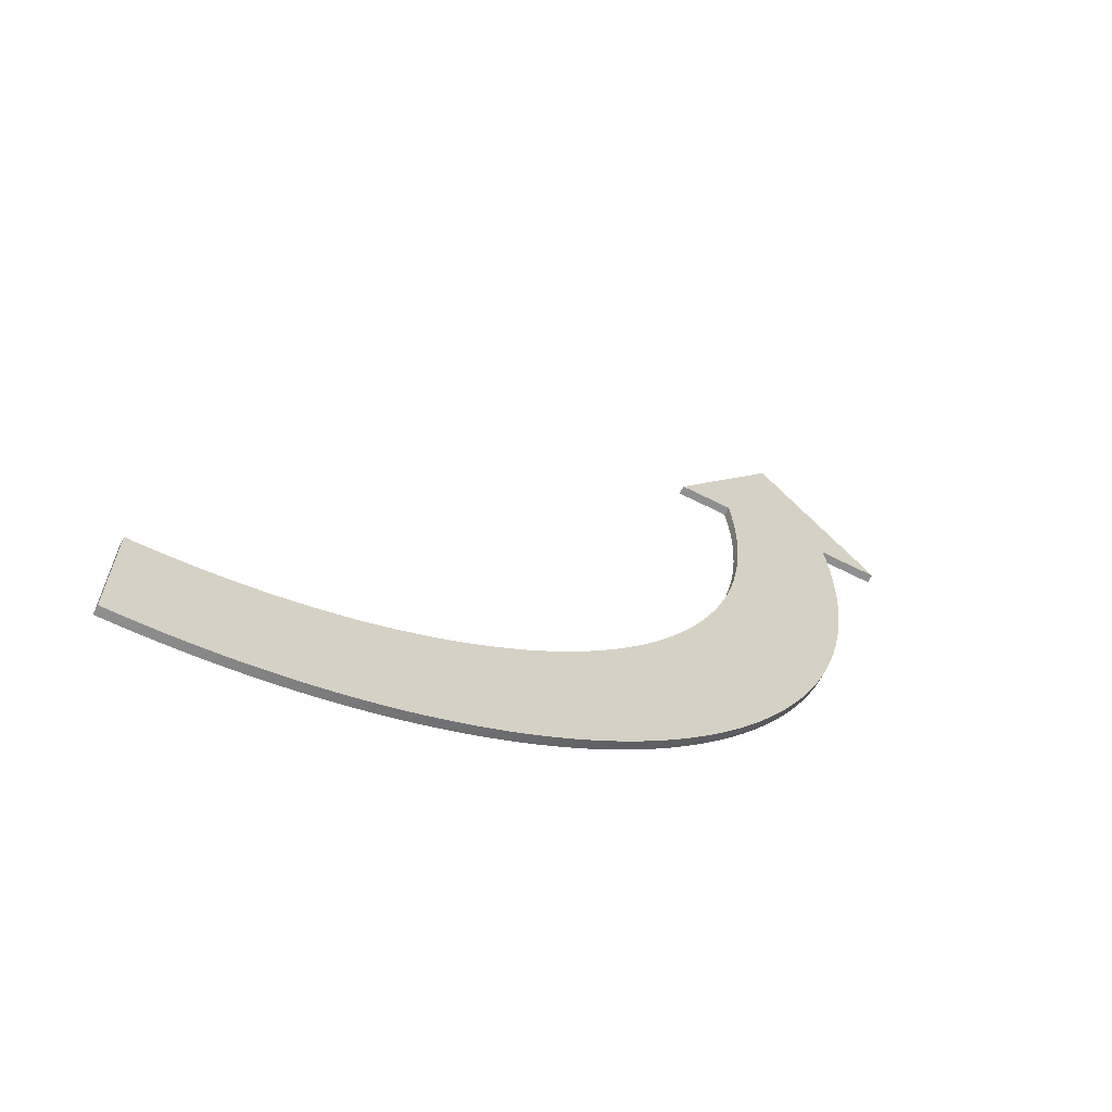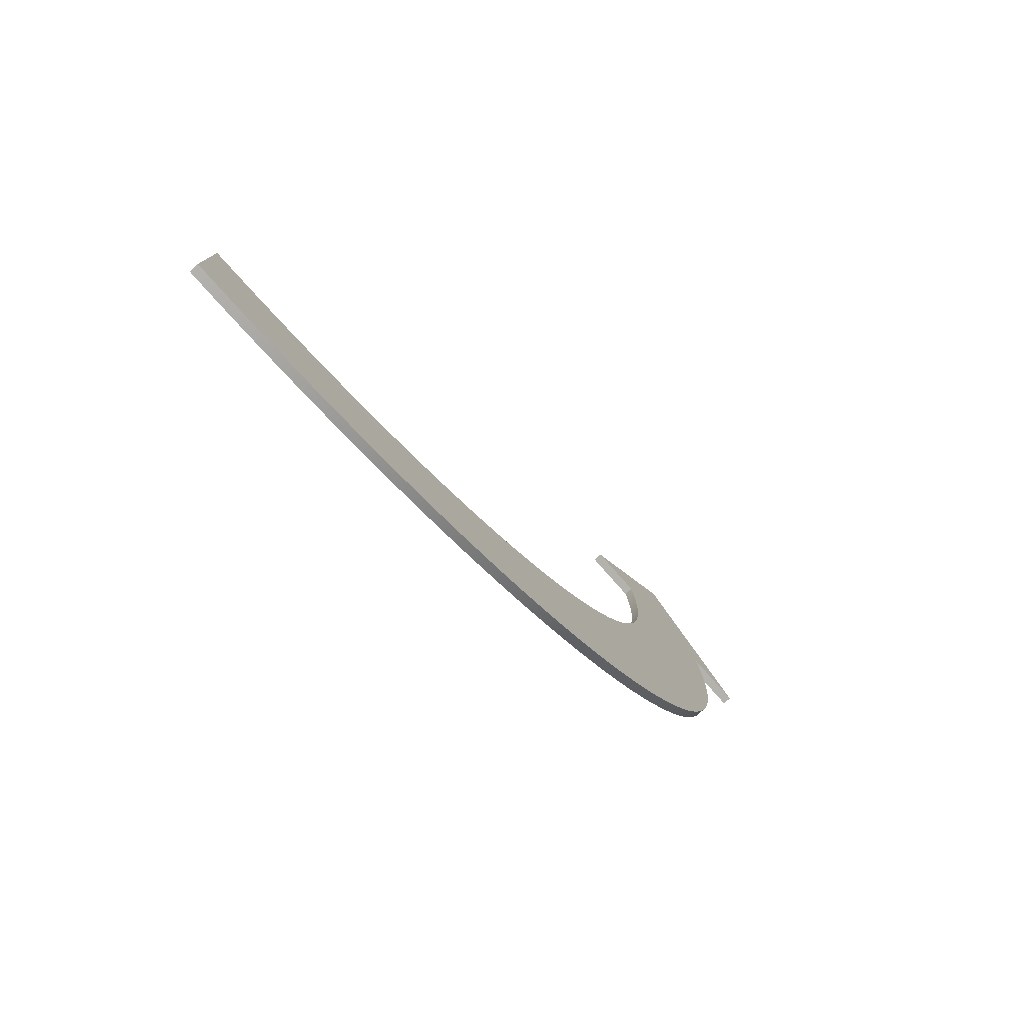
<metadata>
{"format":"obj","ext":"obj","renderer":"f3d","projection":"perspective","resolution":1024,"background":"white","views":[{"elev":-65.4,"azim":153.1,"up":"+Y"},{"elev":-79.5,"azim":131.6,"up":"+Y"}]}
</metadata>
<code>
v  -34.21 0 0
v  -34.21 0 0
v  -34.21 0 0
v  -35 -7.249 0
v  -35 -7.249 0
v  -35.65 -14.5 0
v  -35.65 -14.5 0
v  -36.18 -21.75 0
v  -36.18 -21.75 0
v  -36.57 -29 0
v  -36.57 -29 0
v  -36.82 -36.25 0
v  -36.82 -36.25 0
v  -36.95 -43.5 0
v  -36.95 -43.5 0
v  -36.94 -50.76 0
v  -36.94 -50.76 0
v  -36.79 -58.03 0
v  -36.79 -58.03 0
v  -36.52 -65.3 0
v  -36.52 -65.3 0
v  -36.11 -72.56 0
v  -36.11 -72.56 0
v  -35.56 -79.81 0
v  -35.56 -79.81 0
v  -34.89 -87.04 0
v  -34.89 -87.04 0
v  -34.08 -94.25 0
v  -34.08 -94.25 0
v  -33.14 -101.5 0
v  -33.14 -101.5 0
v  -32.07 -108.7 0
v  -32.07 -108.7 0
v  -30.86 -115.8 0
v  -30.86 -115.8 0
v  -29.52 -123 0
v  -29.52 -123 0
v  -28.06 -130.1 0
v  -28.06 -130.1 0
v  -26.46 -137.2 0
v  -26.46 -137.2 0
v  -24.73 -144.2 0
v  -24.73 -144.2 0
v  -22.88 -151.3 0
v  -22.88 -151.3 0
v  -20.89 -158.3 0
v  -20.89 -158.3 0
v  -18.77 -165.2 0
v  -18.77 -165.2 0
v  -16.54 -172.1 0
v  -16.54 -172.1 0
v  -14.17 -179 0
v  -14.17 -179 0
v  -11.68 -185.8 0
v  -11.68 -185.8 0
v  -9.06 -192.6 0
v  -9.06 -192.6 0
v  -6.315 -199.3 0
v  -6.315 -199.3 0
v  -3.449 -206 0
v  -3.449 -206 0
v  -0.4628 -212.6 0
v  -0.4628 -212.6 0
v  2.64 -219.2 0
v  2.64 -219.2 0
v  5.867 -225.7 0
v  5.867 -225.7 0
v  9.216 -232.2 0
v  9.216 -232.2 0
v  12.68 -238.6 0
v  12.68 -238.6 0
v  16.27 -244.9 0
v  16.27 -244.9 0
v  19.97 -251.2 0
v  19.97 -251.2 0
v  23.77 -257.3 0
v  23.77 -257.3 0
v  27.69 -263.4 0
v  27.69 -263.4 0
v  31.73 -269.5 0
v  31.73 -269.5 0
v  35.88 -275.5 0
v  35.88 -275.5 0
v  40.14 -281.4 0
v  40.14 -281.4 0
v  44.5 -287.2 0
v  44.5 -287.2 0
v  48.97 -292.9 0
v  48.97 -292.9 0
v  53.53 -298.5 0
v  53.53 -298.5 0
v  58.21 -304.1 0
v  58.21 -304.1 0
v  62.99 -309.6 0
v  62.99 -309.6 0
v  67.87 -315 0
v  67.87 -315 0
v  72.85 -320.3 0
v  72.85 -320.3 0
v  77.92 -325.5 0
v  77.92 -325.5 0
v  83.08 -330.6 0
v  83.08 -330.6 0
v  88.34 -335.6 0
v  88.34 -335.6 0
v  93.69 -340.5 0
v  93.69 -340.5 0
v  99.14 -345.4 0
v  99.14 -345.4 0
v  104.7 -350.1 0
v  104.7 -350.1 0
v  110.3 -354.7 0
v  110.3 -354.7 0
v  116 -359.2 0
v  116 -359.2 0
v  121.7 -363.6 0
v  121.7 -363.6 0
v  127.6 -367.9 0
v  127.6 -367.9 0
v  133.5 -372.1 0
v  133.5 -372.1 0
v  139.6 -376.2 0
v  139.6 -376.2 0
v  145.6 -380.2 0
v  145.6 -380.2 0
v  151.8 -384 0
v  151.8 -384 0
v  158 -387.8 0
v  158 -387.8 0
v  164.3 -391.4 0
v  164.3 -391.4 0
v  170.7 -394.9 0
v  170.7 -394.9 0
v  177.1 -398.3 0
v  177.1 -398.3 0
v  183.6 -401.6 0
v  183.6 -401.6 0
v  190.1 -404.7 0
v  190.1 -404.7 0
v  196.7 -407.8 0
v  196.7 -407.8 0
v  203.4 -410.7 0
v  203.4 -410.7 0
v  210.1 -413.5 0
v  210.1 -413.5 0
v  216.9 -416.2 0
v  216.9 -416.2 0
v  223.7 -418.7 0
v  223.7 -418.7 0
v  230.5 -421.1 0
v  230.5 -421.1 0
v  237.4 -423.4 0
v  237.4 -423.4 0
v  244.4 -425.6 0
v  244.4 -425.6 0
v  251.3 -427.6 0
v  251.3 -427.6 0
v  258.4 -429.6 0
v  258.4 -429.6 0
v  265.4 -431.3 0
v  265.4 -431.3 0
v  272.5 -433 0
v  272.5 -433 0
v  279.6 -434.5 0
v  279.6 -434.5 0
v  286.7 -435.9 0
v  286.7 -435.9 0
v  293.9 -437.2 0
v  293.9 -437.2 0
v  301.1 -438.3 0
v  301.1 -438.3 0
v  308.3 -439.3 0
v  308.3 -439.3 0
v  315.5 -440.2 0
v  315.5 -440.2 0
v  322.7 -440.9 0
v  322.7 -440.9 0
v  329.9 -441.5 0
v  329.9 -441.5 0
v  337.2 -442 0
v  337.2 -442 0
v  344.4 -442.3 0
v  344.4 -442.3 0
v  351.7 -442.5 0
v  351.7 -442.5 0
v  359 -442.6 0
v  359 -442.6 0
v  359 -442.6 0
v  359 -373.8 0
v  359 -373.8 0
v  359 -373.8 0
v  345.6 -373.4 0
v  345.6 -373.4 0
v  332.3 -372.5 0
v  332.3 -372.5 0
v  319 -371 0
v  319 -371 0
v  305.8 -369 0
v  305.8 -369 0
v  292.7 -366.5 0
v  292.7 -366.5 0
v  279.7 -363.4 0
v  279.7 -363.4 0
v  266.8 -359.8 0
v  266.8 -359.8 0
v  254.1 -355.8 0
v  254.1 -355.8 0
v  241.5 -351.2 0
v  241.5 -351.2 0
v  229.2 -346.1 0
v  229.2 -346.1 0
v  217 -340.5 0
v  217 -340.5 0
v  205.1 -334.5 0
v  205.1 -334.5 0
v  193.5 -327.9 0
v  193.5 -327.9 0
v  182.1 -321 0
v  182.1 -321 0
v  171 -313.5 0
v  171 -313.5 0
v  160.2 -305.7 0
v  160.2 -305.7 0
v  149.7 -297.3 0
v  149.7 -297.3 0
v  139.6 -288.6 0
v  139.6 -288.6 0
v  129.8 -279.5 0
v  129.8 -279.5 0
v  120.4 -270 0
v  120.4 -270 0
v  111.4 -260.2 0
v  111.4 -260.2 0
v  102.8 -250 0
v  102.8 -250 0
v  94.56 -239.4 0
v  94.56 -239.4 0
v  86.79 -228.6 0
v  86.79 -228.6 0
v  79.46 -217.4 0
v  79.46 -217.4 0
v  72.57 -205.9 0
v  72.57 -205.9 0
v  66.16 -194.2 0
v  66.16 -194.2 0
v  60.22 -182.3 0
v  60.22 -182.3 0
v  54.75 -170 0
v  54.75 -170 0
v  49.78 -157.6 0
v  49.78 -157.6 0
v  45.32 -145.1 0
v  45.32 -145.1 0
v  41.35 -132.3 0
v  41.35 -132.3 0
v  37.9 -119.4 0
v  37.9 -119.4 0
v  34.98 -106.4 0
v  34.98 -106.4 0
v  32.57 -93.2 0
v  32.57 -93.2 0
v  30.69 -79.98 0
v  30.69 -79.98 0
v  29.34 -66.7 0
v  29.34 -66.7 0
v  28.52 -53.34 0
v  28.52 -53.34 0
v  28.23 -39.99 0
v  28.23 -39.99 0
v  28.48 -26.66 0
v  28.48 -26.66 0
v  29.27 -13.33 0
v  29.27 -13.33 0
v  30.58 -0 0
v  30.58 -0 0
v  30.58 -0 0
v  61.17 0 0
v  61.17 0 0
v  61.17 0 0
v  0 86.92 0
v  0 86.92 0
v  0 86.92 0
v  -68.41 0 0
v  -68.41 0 0
v  -68.41 0 0
v  -34.21 0 5
v  -34.21 0 5
v  -34.21 0 5
v  -68.41 0 5
v  -68.41 0 5
v  -68.41 0 5
v  0 86.92 5
v  0 86.92 5
v  0 86.92 5
v  61.17 0 5
v  61.17 0 5
v  61.17 0 5
v  30.58 0 5
v  30.58 0 5
v  30.58 0 5
v  29.27 -13.33 5
v  29.27 -13.33 5
v  28.48 -26.66 5
v  28.48 -26.66 5
v  28.23 -39.99 5
v  28.23 -39.99 5
v  28.52 -53.34 5
v  28.52 -53.34 5
v  29.34 -66.7 5
v  29.34 -66.7 5
v  30.69 -79.98 5
v  30.69 -79.98 5
v  32.57 -93.2 5
v  32.57 -93.2 5
v  34.98 -106.4 5
v  34.98 -106.4 5
v  37.9 -119.4 5
v  37.9 -119.4 5
v  41.35 -132.3 5
v  41.35 -132.3 5
v  45.32 -145.1 5
v  45.32 -145.1 5
v  49.78 -157.6 5
v  49.78 -157.6 5
v  54.75 -170 5
v  54.75 -170 5
v  60.22 -182.3 5
v  60.22 -182.3 5
v  66.16 -194.2 5
v  66.16 -194.2 5
v  72.57 -205.9 5
v  72.57 -205.9 5
v  79.46 -217.4 5
v  79.46 -217.4 5
v  86.79 -228.6 5
v  86.79 -228.6 5
v  94.56 -239.4 5
v  94.56 -239.4 5
v  102.8 -250 5
v  102.8 -250 5
v  111.4 -260.2 5
v  111.4 -260.2 5
v  120.4 -270 5
v  120.4 -270 5
v  129.8 -279.5 5
v  129.8 -279.5 5
v  139.6 -288.6 5
v  139.6 -288.6 5
v  149.7 -297.3 5
v  149.7 -297.3 5
v  160.2 -305.7 5
v  160.2 -305.7 5
v  171 -313.5 5
v  171 -313.5 5
v  182.1 -321 5
v  182.1 -321 5
v  193.5 -327.9 5
v  193.5 -327.9 5
v  205.1 -334.5 5
v  205.1 -334.5 5
v  217 -340.5 5
v  217 -340.5 5
v  229.2 -346.1 5
v  229.2 -346.1 5
v  241.5 -351.2 5
v  241.5 -351.2 5
v  254.1 -355.8 5
v  254.1 -355.8 5
v  266.8 -359.8 5
v  266.8 -359.8 5
v  279.7 -363.4 5
v  279.7 -363.4 5
v  292.7 -366.5 5
v  292.7 -366.5 5
v  305.8 -369 5
v  305.8 -369 5
v  319 -371 5
v  319 -371 5
v  332.3 -372.5 5
v  332.3 -372.5 5
v  345.6 -373.4 5
v  345.6 -373.4 5
v  359 -373.8 5
v  359 -373.8 5
v  359 -373.8 5
v  359 -442.6 5
v  359 -442.6 5
v  359 -442.6 5
v  351.7 -442.5 5
v  351.7 -442.5 5
v  344.4 -442.3 5
v  344.4 -442.3 5
v  337.2 -442 5
v  337.2 -442 5
v  329.9 -441.5 5
v  329.9 -441.5 5
v  322.7 -440.9 5
v  322.7 -440.9 5
v  315.5 -440.2 5
v  315.5 -440.2 5
v  308.3 -439.3 5
v  308.3 -439.3 5
v  301.1 -438.3 5
v  301.1 -438.3 5
v  293.9 -437.2 5
v  293.9 -437.2 5
v  286.7 -435.9 5
v  286.7 -435.9 5
v  279.6 -434.5 5
v  279.6 -434.5 5
v  272.5 -433 5
v  272.5 -433 5
v  265.4 -431.3 5
v  265.4 -431.3 5
v  258.4 -429.6 5
v  258.4 -429.6 5
v  251.3 -427.6 5
v  251.3 -427.6 5
v  244.4 -425.6 5
v  244.4 -425.6 5
v  237.4 -423.4 5
v  237.4 -423.4 5
v  230.5 -421.1 5
v  230.5 -421.1 5
v  223.7 -418.7 5
v  223.7 -418.7 5
v  216.9 -416.2 5
v  216.9 -416.2 5
v  210.1 -413.5 5
v  210.1 -413.5 5
v  203.4 -410.7 5
v  203.4 -410.7 5
v  196.7 -407.8 5
v  196.7 -407.8 5
v  190.1 -404.7 5
v  190.1 -404.7 5
v  183.6 -401.6 5
v  183.6 -401.6 5
v  177.1 -398.3 5
v  177.1 -398.3 5
v  170.7 -394.9 5
v  170.7 -394.9 5
v  164.3 -391.4 5
v  164.3 -391.4 5
v  158 -387.8 5
v  158 -387.8 5
v  151.8 -384 5
v  151.8 -384 5
v  145.6 -380.2 5
v  145.6 -380.2 5
v  139.6 -376.2 5
v  139.6 -376.2 5
v  133.5 -372.1 5
v  133.5 -372.1 5
v  127.6 -367.9 5
v  127.6 -367.9 5
v  121.7 -363.6 5
v  121.7 -363.6 5
v  116 -359.2 5
v  116 -359.2 5
v  110.3 -354.7 5
v  110.3 -354.7 5
v  104.7 -350.1 5
v  104.7 -350.1 5
v  99.14 -345.4 5
v  99.14 -345.4 5
v  93.69 -340.5 5
v  93.69 -340.5 5
v  88.34 -335.6 5
v  88.34 -335.6 5
v  83.08 -330.6 5
v  83.08 -330.6 5
v  77.92 -325.5 5
v  77.92 -325.5 5
v  72.85 -320.3 5
v  72.85 -320.3 5
v  67.87 -315 5
v  67.87 -315 5
v  62.99 -309.6 5
v  62.99 -309.6 5
v  58.21 -304.1 5
v  58.21 -304.1 5
v  53.53 -298.5 5
v  53.53 -298.5 5
v  48.97 -292.9 5
v  48.97 -292.9 5
v  44.5 -287.2 5
v  44.5 -287.2 5
v  40.14 -281.4 5
v  40.14 -281.4 5
v  35.88 -275.5 5
v  35.88 -275.5 5
v  31.73 -269.5 5
v  31.73 -269.5 5
v  27.69 -263.4 5
v  27.69 -263.4 5
v  23.77 -257.3 5
v  23.77 -257.3 5
v  19.97 -251.2 5
v  19.97 -251.2 5
v  16.27 -244.9 5
v  16.27 -244.9 5
v  12.68 -238.6 5
v  12.68 -238.6 5
v  9.216 -232.2 5
v  9.216 -232.2 5
v  5.867 -225.7 5
v  5.867 -225.7 5
v  2.64 -219.2 5
v  2.64 -219.2 5
v  -0.4628 -212.6 5
v  -0.4628 -212.6 5
v  -3.449 -206 5
v  -3.449 -206 5
v  -6.315 -199.3 5
v  -6.315 -199.3 5
v  -9.06 -192.6 5
v  -9.06 -192.6 5
v  -11.68 -185.8 5
v  -11.68 -185.8 5
v  -14.17 -179 5
v  -14.17 -179 5
v  -16.54 -172.1 5
v  -16.54 -172.1 5
v  -18.77 -165.2 5
v  -18.77 -165.2 5
v  -20.89 -158.3 5
v  -20.89 -158.3 5
v  -22.88 -151.3 5
v  -22.88 -151.3 5
v  -24.73 -144.2 5
v  -24.73 -144.2 5
v  -26.46 -137.2 5
v  -26.46 -137.2 5
v  -28.06 -130.1 5
v  -28.06 -130.1 5
v  -29.52 -123 5
v  -29.52 -123 5
v  -30.86 -115.8 5
v  -30.86 -115.8 5
v  -32.07 -108.7 5
v  -32.07 -108.7 5
v  -33.14 -101.5 5
v  -33.14 -101.5 5
v  -34.08 -94.25 5
v  -34.08 -94.25 5
v  -34.89 -87.04 5
v  -34.89 -87.04 5
v  -35.56 -79.81 5
v  -35.56 -79.81 5
v  -36.11 -72.56 5
v  -36.11 -72.56 5
v  -36.52 -65.3 5
v  -36.52 -65.3 5
v  -36.79 -58.03 5
v  -36.79 -58.03 5
v  -36.94 -50.76 5
v  -36.94 -50.76 5
v  -36.95 -43.5 5
v  -36.95 -43.5 5
v  -36.82 -36.25 5
v  -36.82 -36.25 5
v  -36.57 -29 5
v  -36.57 -29 5
v  -36.18 -21.75 5
v  -36.18 -21.75 5
v  -35.65 -14.5 5
v  -35.65 -14.5 5
v  -35 -7.249 5
v  -35 -7.249 5
g 0
g 1
f 272 4 1
f 287 2 5
f 274 272 1
f 280 274 1
f 283 280 1
f 291 285 3
f 291 3 288
f 272 6 4
f 570 5 7
f 570 287 5
f 270 8 6
f 568 7 9
f 272 270 6
f 570 7 568
f 270 10 8
f 566 9 11
f 568 9 566
f 268 12 10
f 564 11 13
f 270 268 10
f 566 11 564
f 268 14 12
f 562 13 15
f 564 13 562
f 266 16 14
f 560 15 17
f 268 266 14
f 562 15 560
f 266 18 16
f 558 17 19
f 560 17 558
f 264 20 18
f 556 19 21
f 266 264 18
f 558 19 556
f 264 22 20
f 554 21 23
f 556 21 554
f 262 24 22
f 552 23 25
f 264 262 22
f 554 23 552
f 262 26 24
f 550 25 27
f 552 25 550
f 260 28 26
f 548 27 29
f 262 260 26
f 550 27 548
f 258 30 28
f 546 29 31
f 260 258 28
f 548 29 546
f 258 32 30
f 544 31 33
f 546 31 544
f 256 34 32
f 542 33 35
f 258 256 32
f 544 33 542
f 256 36 34
f 540 35 37
f 542 35 540
f 254 38 36
f 538 37 39
f 256 254 36
f 540 37 538
f 254 40 38
f 536 39 41
f 538 39 536
f 252 42 40
f 534 41 43
f 254 252 40
f 536 41 534
f 252 44 42
f 532 43 45
f 534 43 532
f 250 46 44
f 530 45 47
f 252 250 44
f 532 45 530
f 248 48 46
f 528 47 49
f 250 248 46
f 530 47 528
f 248 50 48
f 526 49 51
f 528 49 526
f 246 52 50
f 524 51 53
f 248 246 50
f 526 51 524
f 246 54 52
f 522 53 55
f 524 53 522
f 244 56 54
f 520 55 57
f 246 244 54
f 522 55 520
f 244 58 56
f 518 57 59
f 520 57 518
f 242 60 58
f 516 59 61
f 244 242 58
f 518 59 516
f 240 62 60
f 514 61 63
f 242 240 60
f 516 61 514
f 240 64 62
f 512 63 65
f 514 63 512
f 238 66 64
f 510 65 67
f 240 238 64
f 512 65 510
f 238 68 66
f 508 67 69
f 510 67 508
f 236 70 68
f 506 69 71
f 238 236 68
f 508 69 506
f 236 72 70
f 504 71 73
f 506 71 504
f 234 74 72
f 502 73 75
f 236 234 72
f 504 73 502
f 232 76 74
f 500 75 77
f 234 232 74
f 502 75 500
f 232 78 76
f 498 77 79
f 500 77 498
f 230 80 78
f 496 79 81
f 232 230 78
f 498 79 496
f 230 82 80
f 494 81 83
f 496 81 494
f 228 84 82
f 492 83 85
f 230 228 82
f 494 83 492
f 226 86 84
f 490 85 87
f 228 226 84
f 492 85 490
f 226 88 86
f 488 87 89
f 490 87 488
f 224 90 88
f 486 89 91
f 226 224 88
f 488 89 486
f 222 92 90
f 484 91 93
f 224 222 90
f 486 91 484
f 222 94 92
f 482 93 95
f 484 93 482
f 220 96 94
f 480 95 97
f 222 220 94
f 482 95 480
f 218 98 96
f 478 97 99
f 220 218 96
f 480 97 478
f 218 100 98
f 476 99 101
f 478 99 476
f 216 102 100
f 474 101 103
f 218 216 100
f 476 101 474
f 214 104 102
f 472 103 105
f 216 214 102
f 474 103 472
f 212 106 104
f 470 105 107
f 214 212 104
f 472 105 470
f 210 108 106
f 468 107 109
f 212 210 106
f 470 107 468
f 210 110 108
f 466 109 111
f 468 109 466
f 208 112 110
f 464 111 113
f 210 208 110
f 466 111 464
f 206 114 112
f 462 113 115
f 208 206 112
f 464 113 462
f 202 116 114
f 460 115 117
f 204 202 114
f 206 204 114
f 462 115 460
f 200 118 116
f 458 117 119
f 202 200 116
f 460 117 458
f 196 120 118
f 456 119 121
f 198 196 118
f 200 198 118
f 458 119 456
f 189 122 120
f 454 121 123
f 192 189 120
f 194 192 120
f 196 194 120
f 456 121 454
f 186 124 122
f 452 123 125
f 189 186 122
f 454 123 452
f 186 126 124
f 450 125 127
f 452 125 450
f 186 128 126
f 448 127 129
f 450 127 448
f 186 130 128
f 446 129 131
f 448 129 446
f 186 132 130
f 444 131 133
f 446 131 444
f 186 134 132
f 442 133 135
f 444 133 442
f 186 136 134
f 440 135 137
f 442 135 440
f 186 138 136
f 438 137 139
f 440 137 438
f 186 140 138
f 436 139 141
f 438 139 436
f 186 142 140
f 434 141 143
f 436 141 434
f 186 144 142
f 432 143 145
f 434 143 432
f 186 146 144
f 430 145 147
f 432 145 430
f 186 148 146
f 428 147 149
f 430 147 428
f 186 150 148
f 426 149 151
f 428 149 426
f 186 152 150
f 424 151 153
f 426 151 424
f 186 154 152
f 422 153 155
f 424 153 422
f 186 156 154
f 420 155 157
f 422 155 420
f 186 158 156
f 418 157 159
f 420 157 418
f 186 160 158
f 416 159 161
f 418 159 416
f 186 162 160
f 414 161 163
f 416 161 414
f 186 164 162
f 412 163 165
f 414 163 412
f 186 166 164
f 410 165 167
f 412 165 410
f 186 168 166
f 408 167 169
f 410 167 408
f 186 170 168
f 406 169 171
f 408 169 406
f 186 172 170
f 404 171 173
f 406 171 404
f 186 174 172
f 402 173 175
f 404 173 402
f 186 176 174
f 400 175 177
f 402 175 400
f 186 178 176
f 398 177 179
f 400 177 398
f 186 180 178
f 396 179 181
f 398 179 396
f 186 182 180
f 394 181 183
f 396 181 394
f 186 184 182
f 392 183 185
f 394 183 392
f 390 185 187
f 392 185 390
f 388 188 190
f 390 187 387
f 385 191 193
f 388 190 384
f 382 193 195
f 385 193 382
f 380 195 197
f 382 195 380
f 378 197 199
f 380 197 378
f 376 199 201
f 378 199 376
f 374 201 203
f 376 201 374
f 372 203 205
f 374 203 372
f 370 205 207
f 372 205 370
f 368 207 209
f 370 207 368
f 366 209 211
f 368 209 366
f 364 211 213
f 366 211 364
f 362 213 215
f 364 213 362
f 360 215 217
f 362 215 360
f 358 217 219
f 360 217 358
f 356 219 221
f 358 219 356
f 354 221 223
f 356 221 354
f 352 223 225
f 354 223 352
f 350 225 227
f 352 225 350
f 348 227 229
f 350 227 348
f 346 229 231
f 348 229 346
f 344 231 233
f 346 231 344
f 342 233 235
f 344 233 342
f 340 235 237
f 342 235 340
f 338 237 239
f 340 237 338
f 336 239 241
f 338 239 336
f 334 241 243
f 336 241 334
f 332 243 245
f 334 243 332
f 330 245 247
f 332 245 330
f 328 247 249
f 330 247 328
f 326 249 251
f 328 249 326
f 324 251 253
f 326 251 324
f 322 253 255
f 324 253 322
f 320 255 257
f 322 255 320
f 318 257 259
f 320 257 318
f 316 259 261
f 318 259 316
f 314 261 263
f 316 261 314
f 312 263 265
f 314 263 312
f 310 265 267
f 312 265 310
f 308 267 269
f 310 267 308
f 306 269 271
f 308 269 306
f 304 271 273
f 306 271 304
f 302 273 275
f 304 273 302
f 280 277 274
f 300 276 278
f 302 275 299
f 297 279 281
f 300 278 296
f 294 282 284
f 297 281 293
f 294 284 290
f 292 289 286
f 298 292 286
f 569 298 286
f 298 295 292
f 569 301 298
f 565 303 301
f 567 565 301
f 569 567 301
f 561 305 303
f 563 561 303
f 565 563 303
f 557 307 305
f 559 557 305
f 561 559 305
f 553 309 307
f 555 553 307
f 557 555 307
f 549 311 309
f 551 549 309
f 553 551 309
f 547 313 311
f 549 547 311
f 543 315 313
f 545 543 313
f 547 545 313
f 539 317 315
f 541 539 315
f 543 541 315
f 535 319 317
f 537 535 317
f 539 537 317
f 531 321 319
f 533 531 319
f 535 533 319
f 529 323 321
f 531 529 321
f 525 325 323
f 527 525 323
f 529 527 323
f 521 327 325
f 523 521 325
f 525 523 325
f 517 329 327
f 519 517 327
f 521 519 327
f 515 331 329
f 517 515 329
f 511 333 331
f 513 511 331
f 515 513 331
f 507 335 333
f 509 507 333
f 511 509 333
f 503 337 335
f 505 503 335
f 507 505 335
f 501 339 337
f 503 501 337
f 497 341 339
f 499 497 339
f 501 499 339
f 493 343 341
f 495 493 341
f 497 495 341
f 491 345 343
f 493 491 343
f 487 347 345
f 489 487 345
f 491 489 345
f 485 349 347
f 487 485 347
f 481 351 349
f 483 481 349
f 485 483 349
f 479 353 351
f 481 479 351
f 475 355 353
f 477 475 353
f 479 477 353
f 473 357 355
f 475 473 355
f 471 359 357
f 473 471 357
f 469 361 359
f 471 469 359
f 465 363 361
f 467 465 361
f 469 467 361
f 463 365 363
f 465 463 363
f 461 367 365
f 463 461 365
f 459 369 367
f 461 459 367
f 457 371 369
f 459 457 369
f 457 373 371
f 455 375 373
f 457 455 373
f 453 377 375
f 455 453 375
f 453 379 377
f 451 381 379
f 453 451 379
f 451 383 381
f 389 386 383
f 391 389 383
f 393 391 383
f 395 393 383
f 397 395 383
f 399 397 383
f 401 399 383
f 403 401 383
f 405 403 383
f 407 405 383
f 409 407 383
f 411 409 383
f 413 411 383
f 415 413 383
f 417 415 383
f 419 417 383
f 421 419 383
f 423 421 383
f 425 423 383
f 427 425 383
f 429 427 383
f 431 429 383
f 433 431 383
f 435 433 383
f 437 435 383
f 439 437 383
f 441 439 383
f 443 441 383
f 445 443 383
f 447 445 383
f 449 447 383
f 451 449 383

</code>
